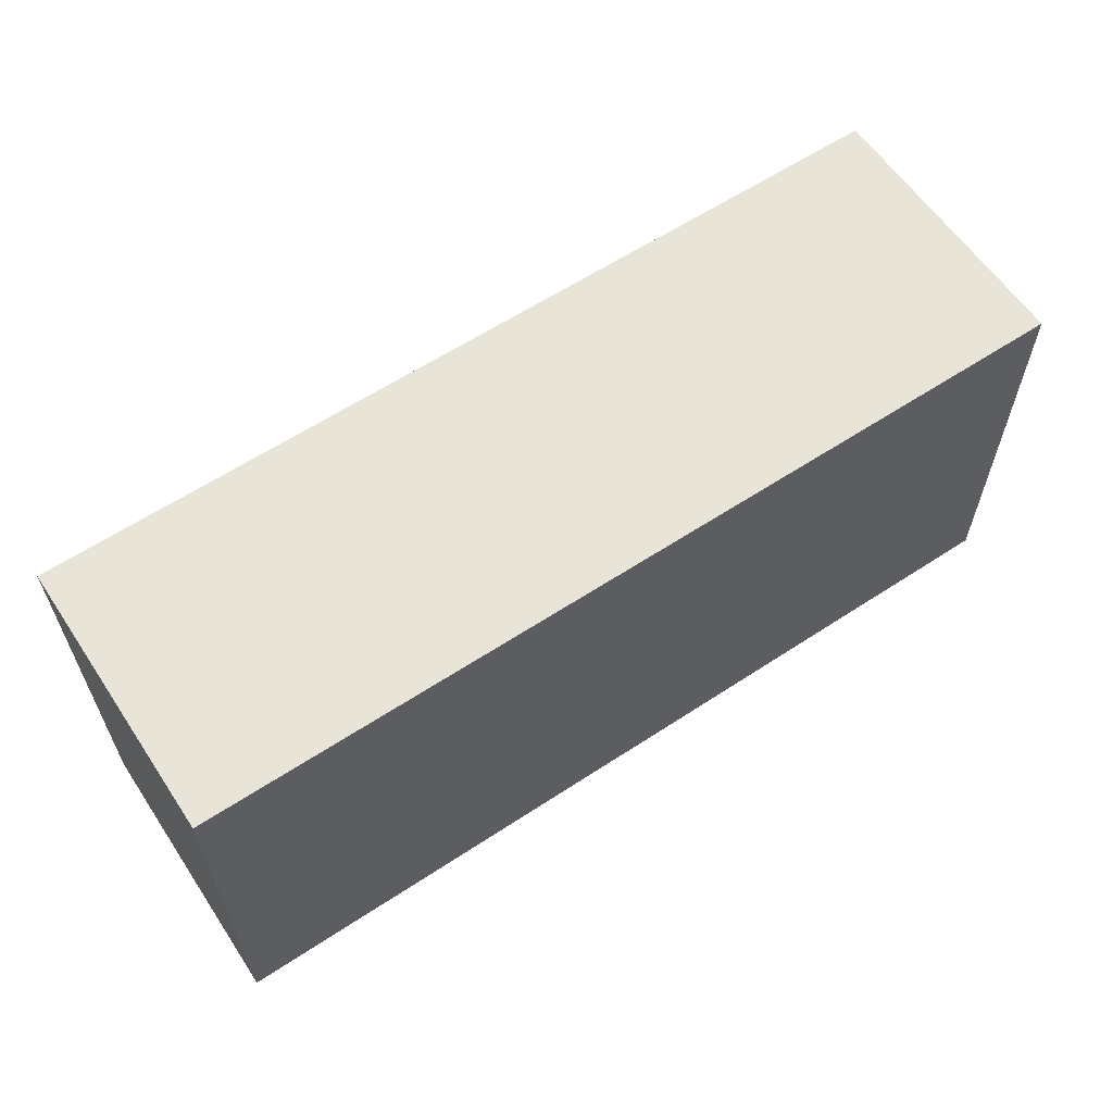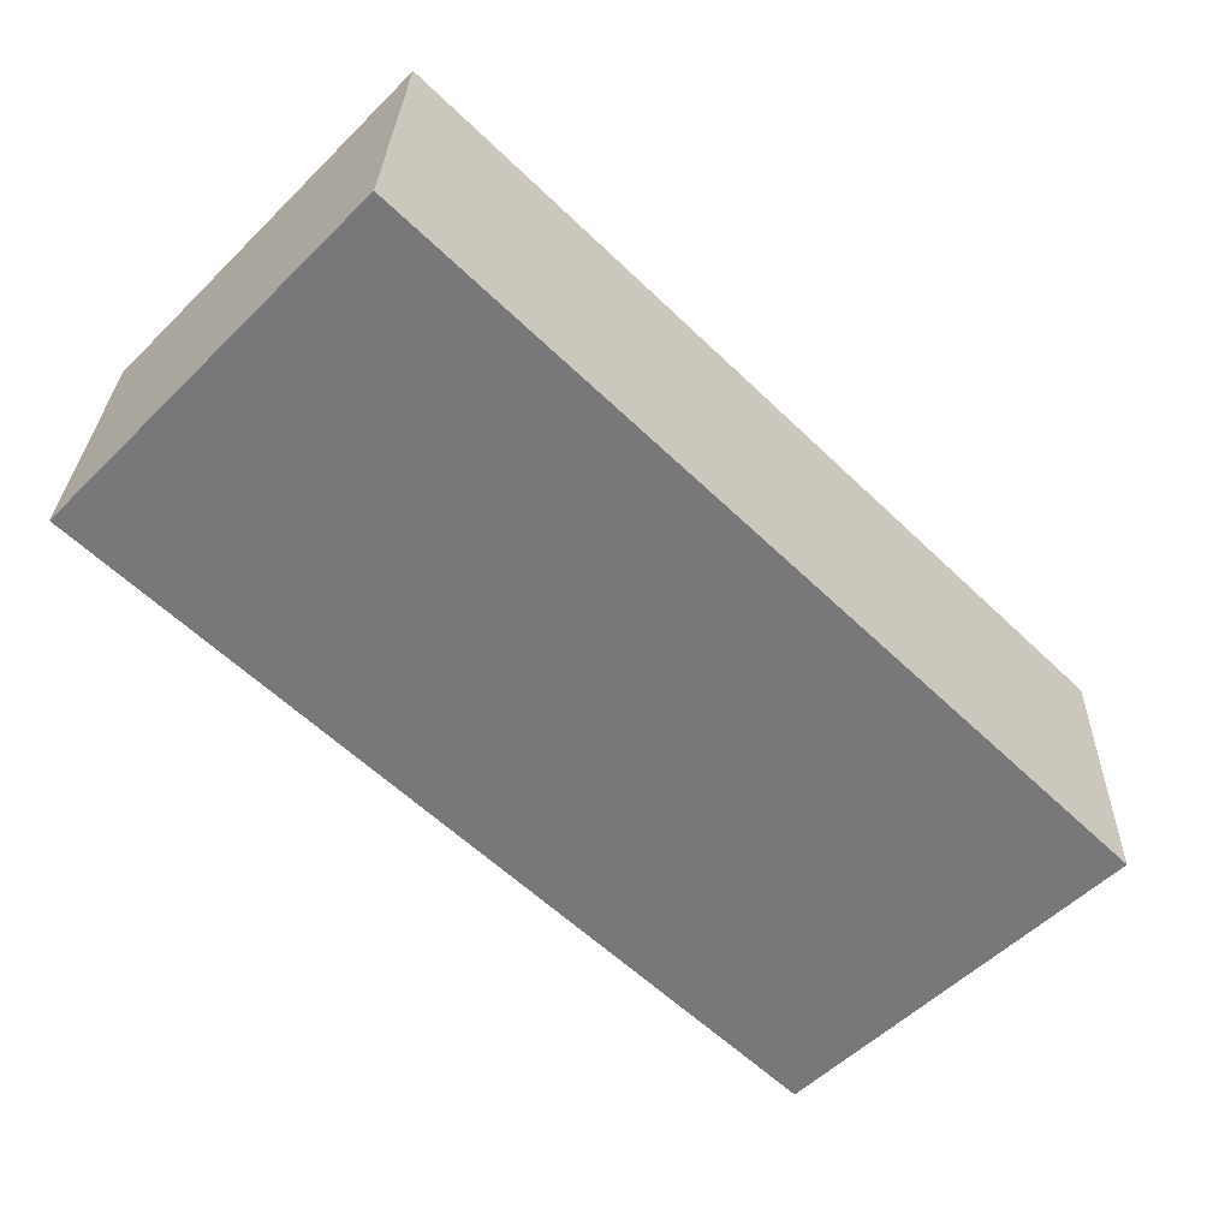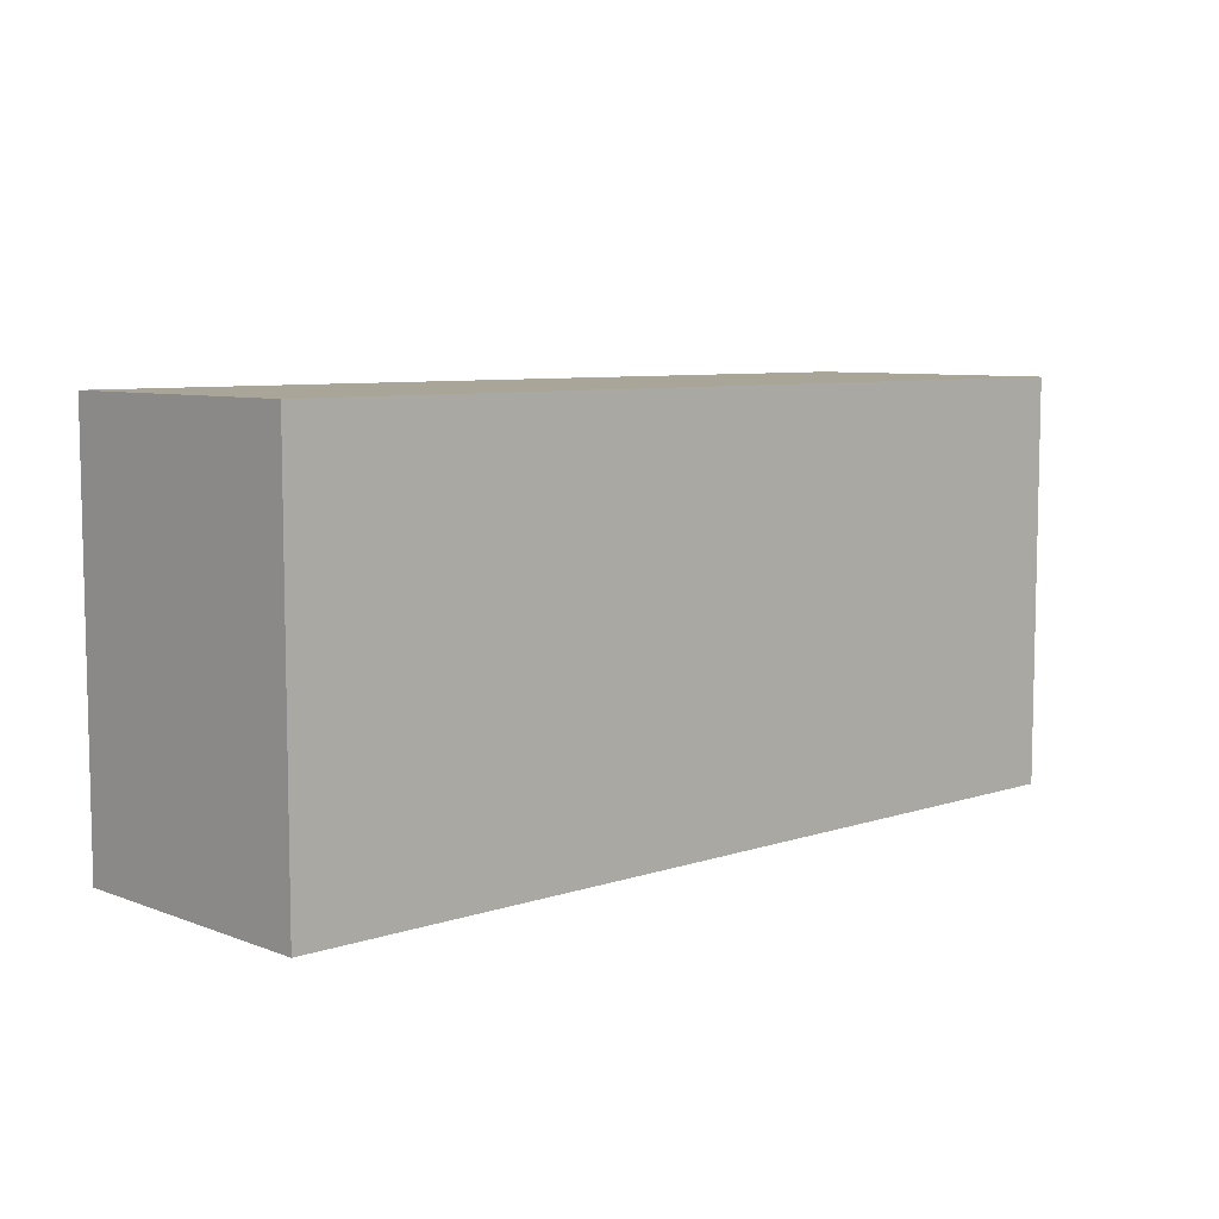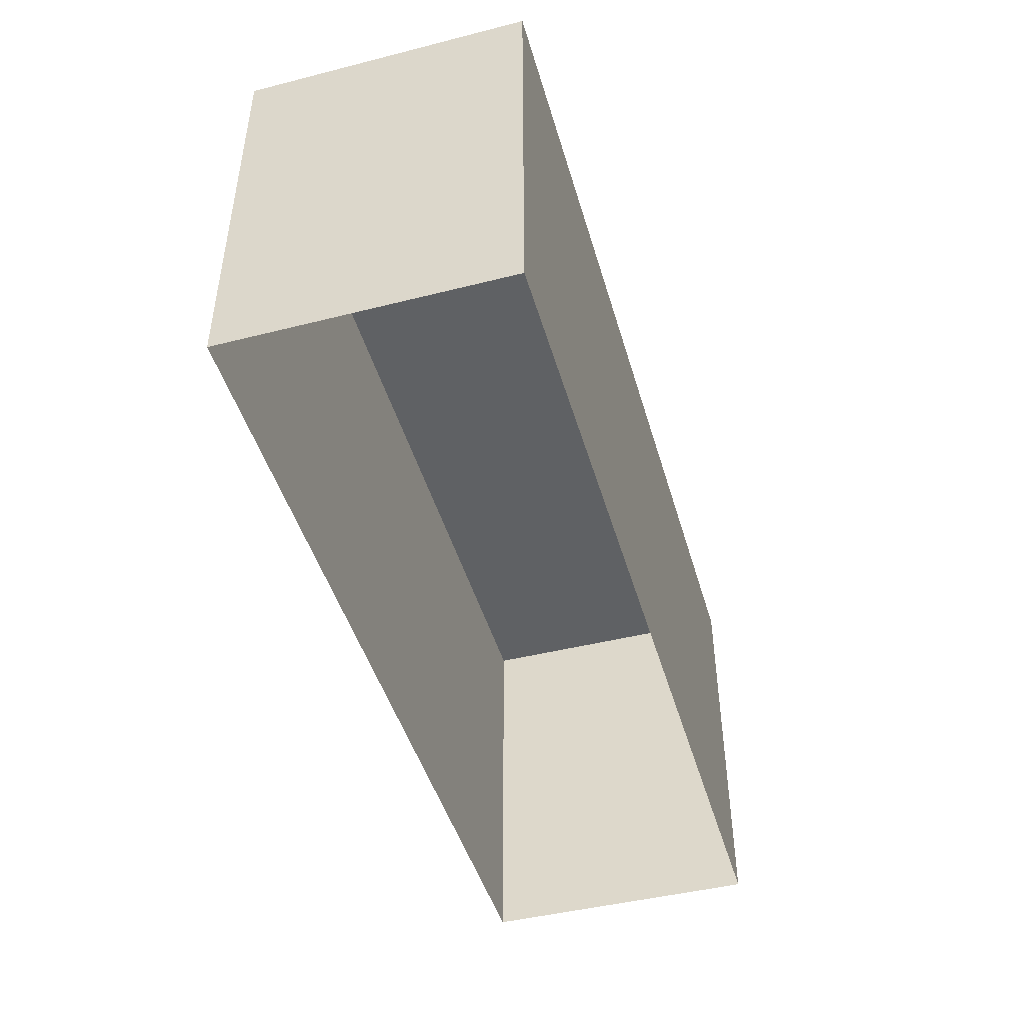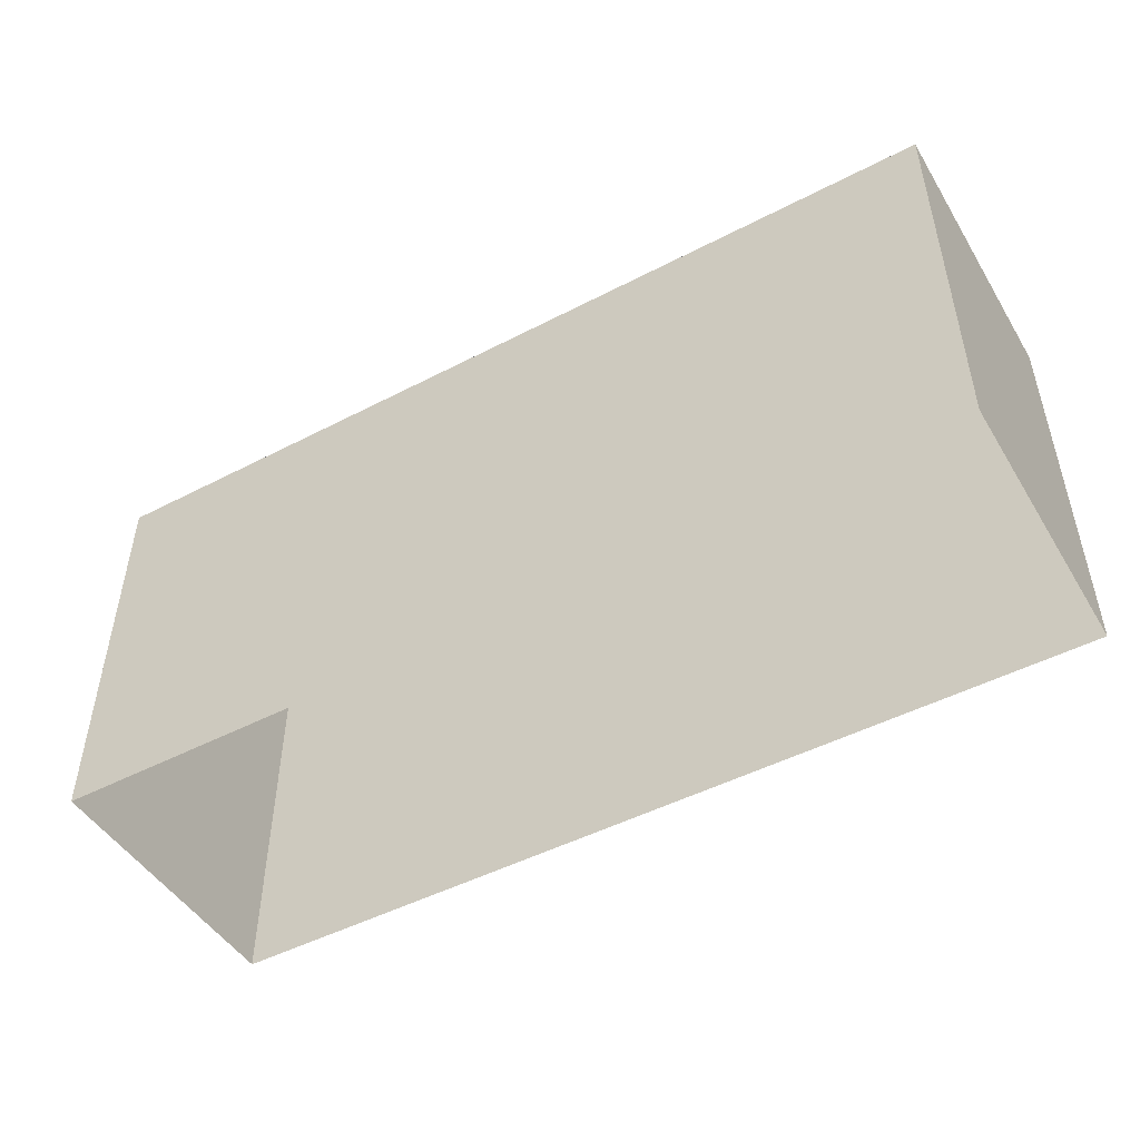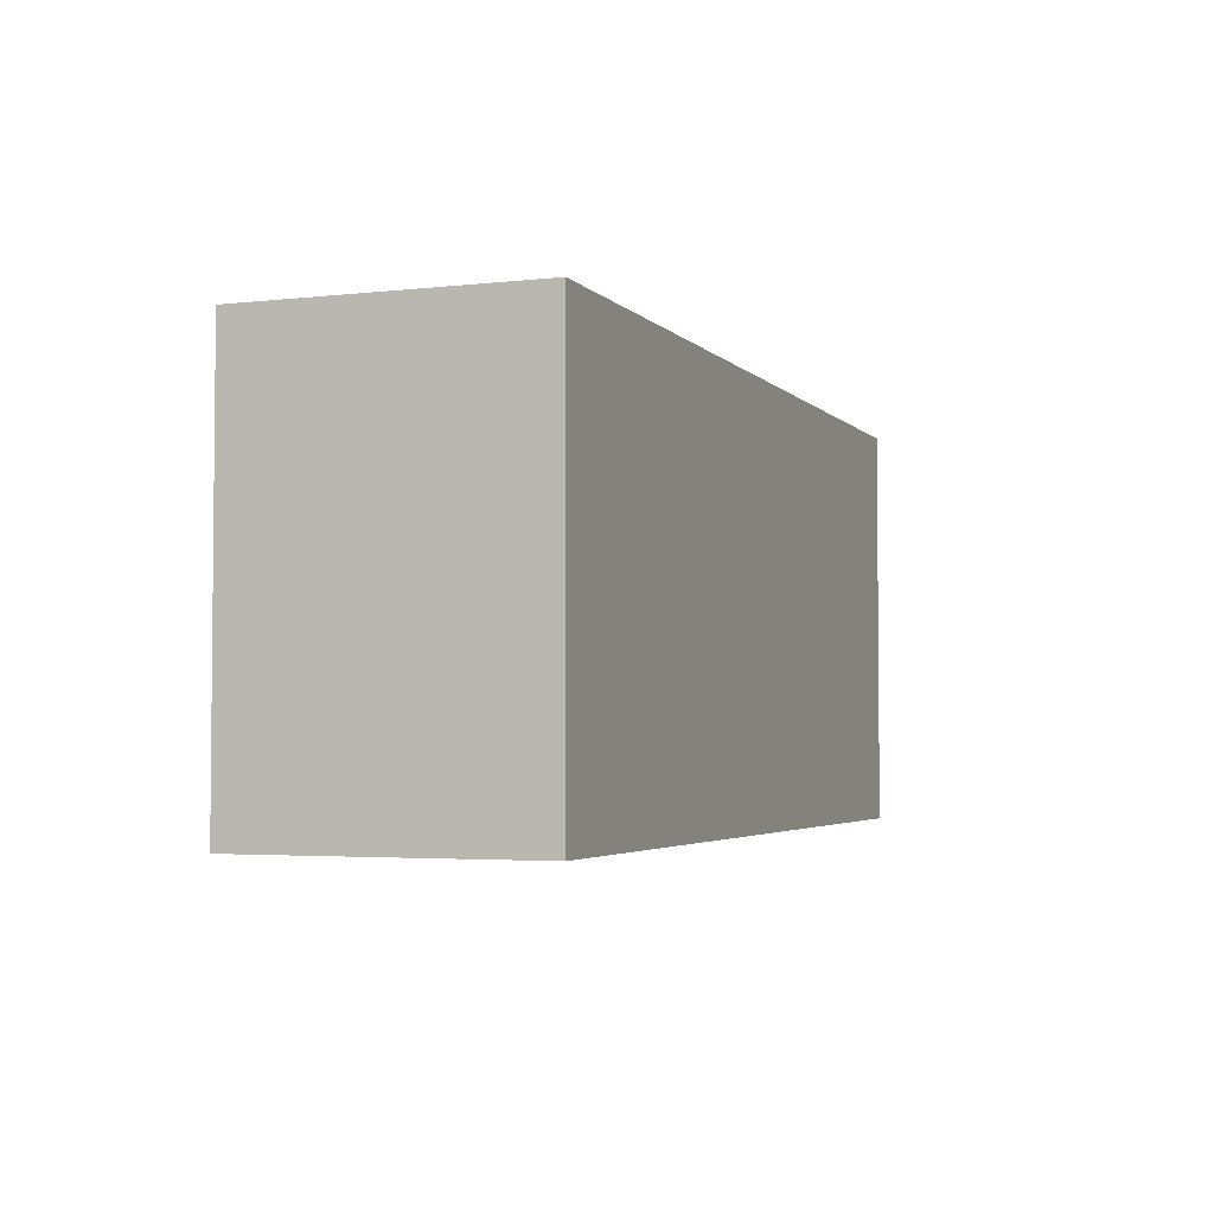
<metadata>
{"format":"obj","ext":"obj","renderer":"f3d","projection":"perspective","resolution":1024,"background":"white","views":[{"elev":60.7,"azim":143.9,"up":"+Z"},{"elev":-56.3,"azim":-44.5,"up":"+Y"},{"elev":7.4,"azim":134.5,"up":"+Z"},{"elev":-45.8,"azim":103.8,"up":"+Z"},{"elev":-48.5,"azim":-152.1,"up":"+Z"},{"elev":-3.4,"azim":-71.4,"up":"+Z"}]}
</metadata>
<code>
v -3.724e+05 -1.046e+05 27.91
v -3.724e+05 -1.046e+05 27.91
v -3.724e+05 -1.046e+05 27.91
v -3.724e+05 -1.046e+05 27.91
v -3.724e+05 -1.046e+05 35.16
v -3.724e+05 -1.046e+05 35.16
v -3.724e+05 -1.046e+05 35.16
v -3.724e+05 -1.046e+05 35.16
f 1 2 3
f 1 4 2
f 5 6 7
f 8 5 7
f 5 4 1
f 6 5 1
f 7 1 3
f 7 6 1
f 7 3 2
f 8 7 2
f 5 2 4
f 5 8 2

</code>
